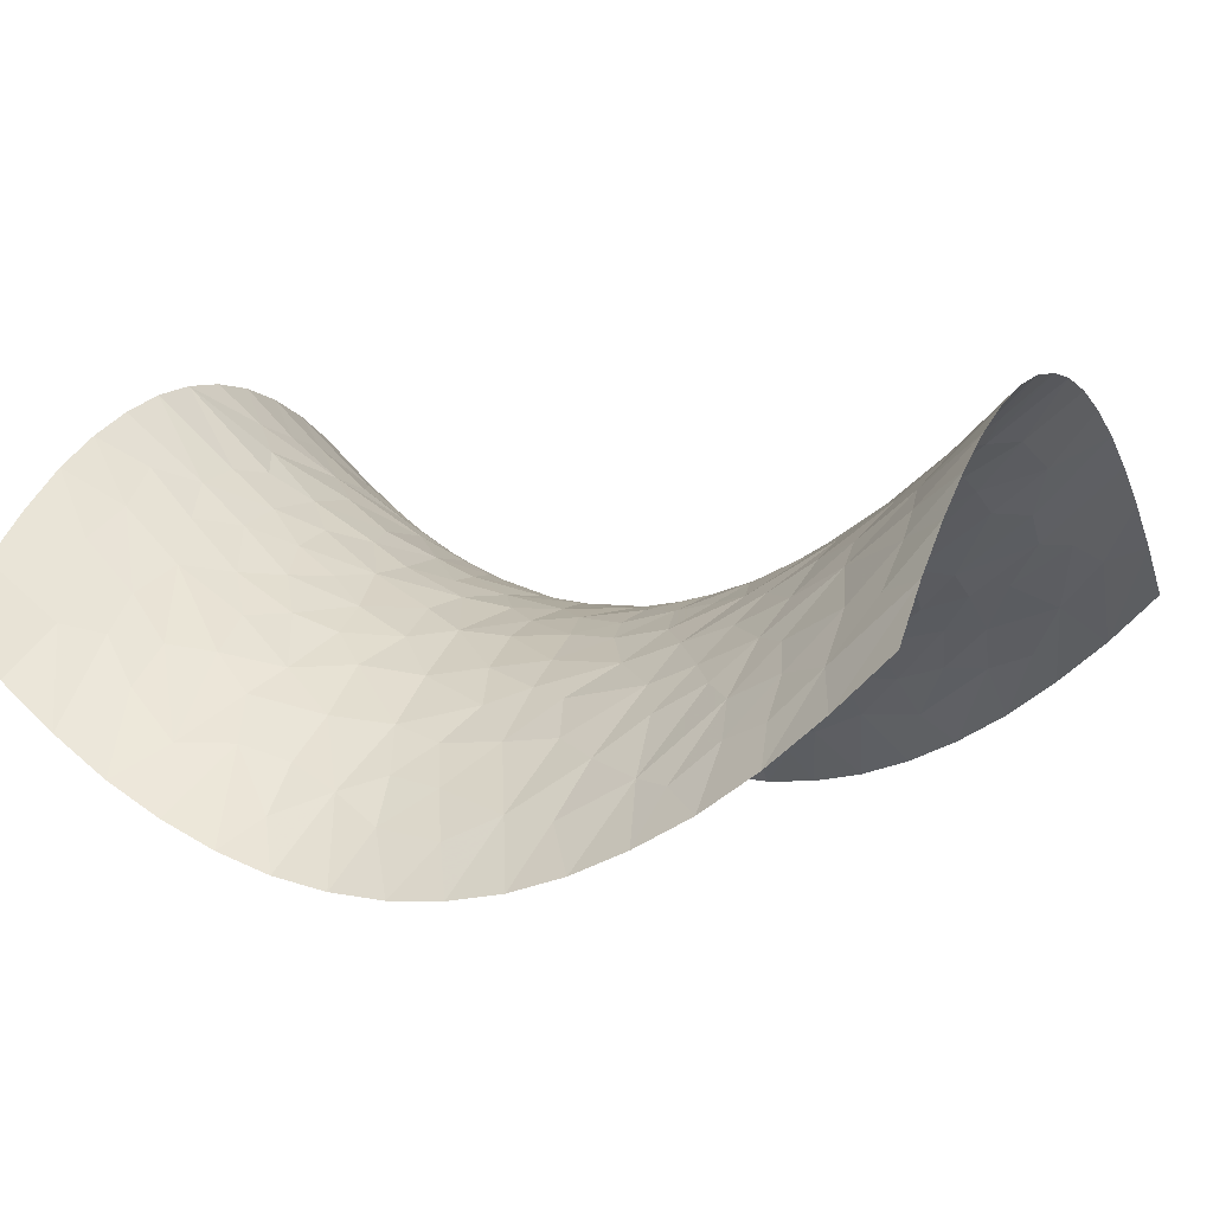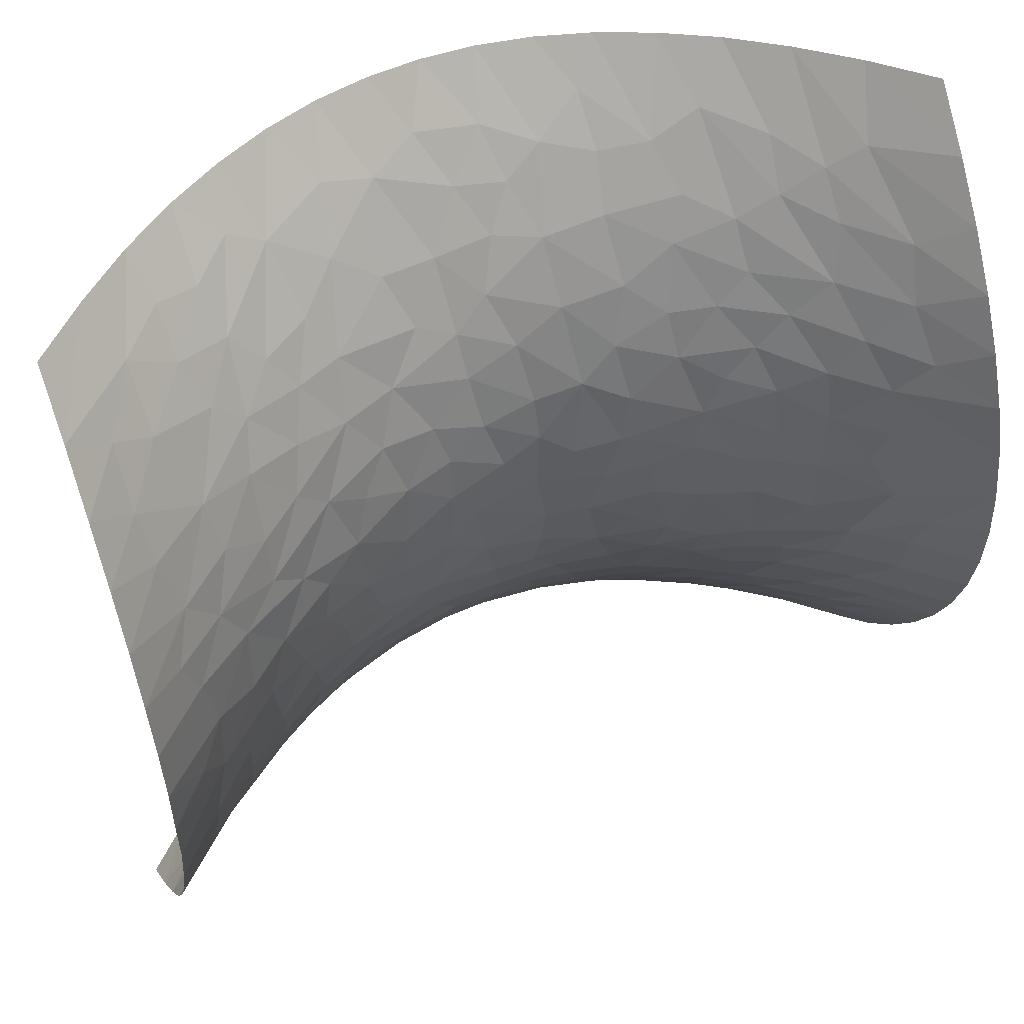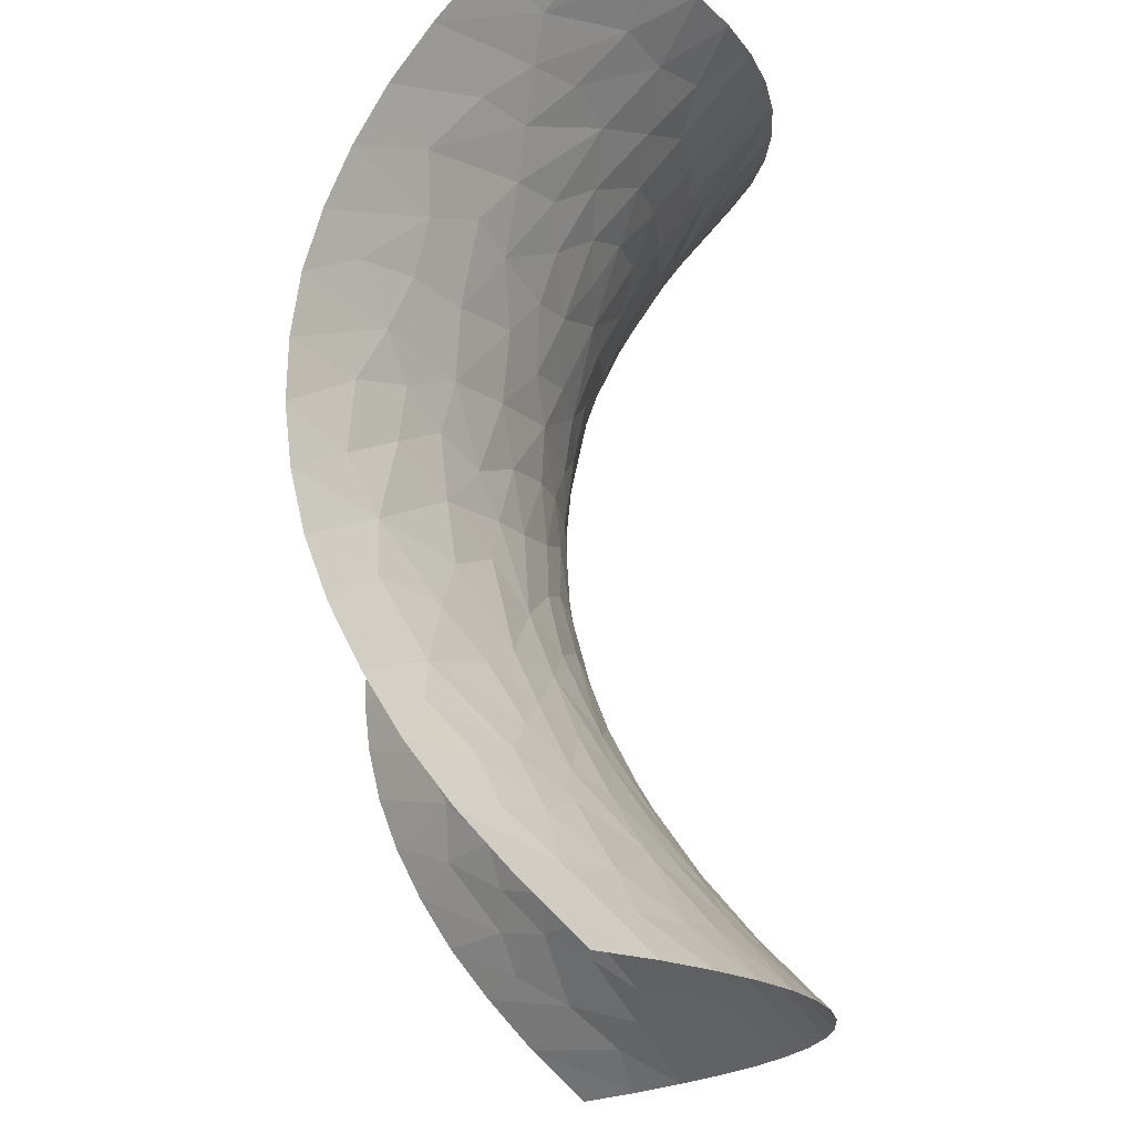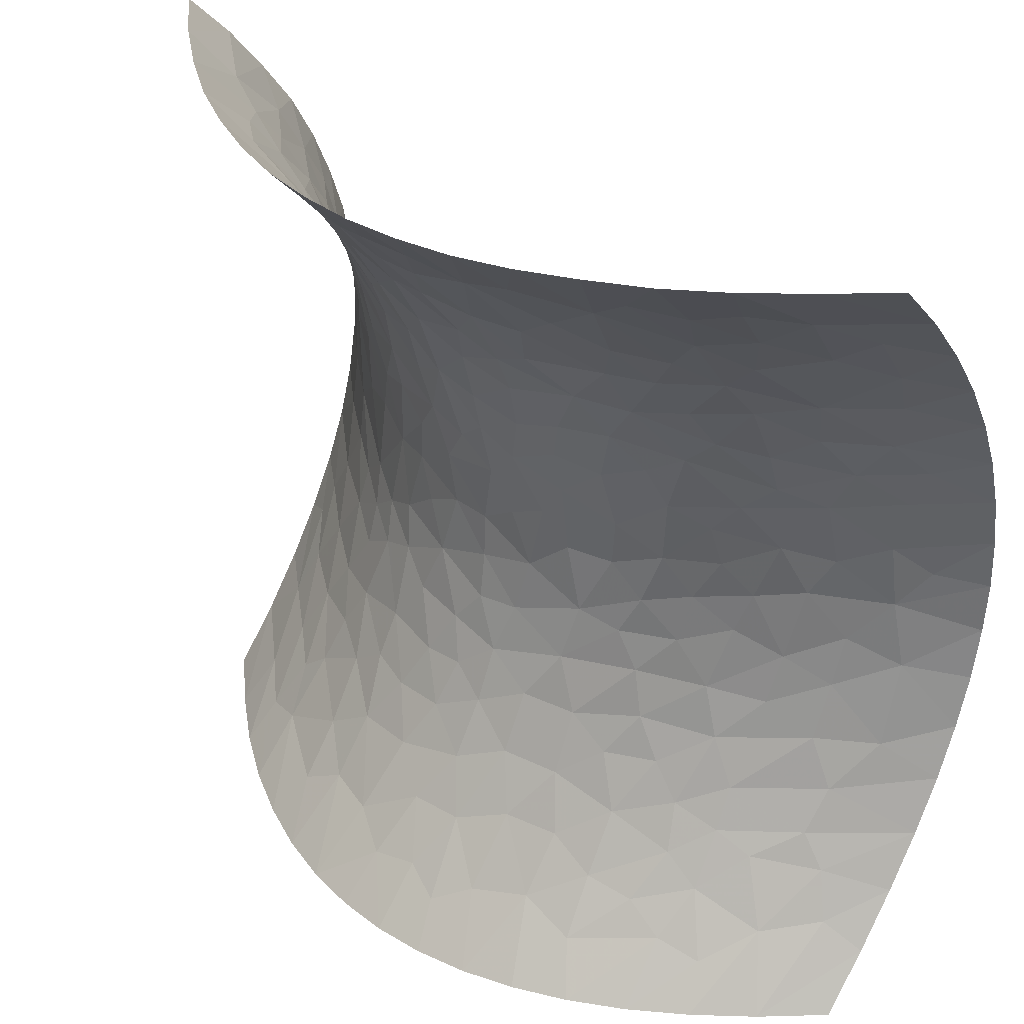
<metadata>
{"format":"obj","ext":"obj","renderer":"f3d","projection":"perspective","resolution":1024,"background":"white","views":[{"elev":3.2,"azim":-155.6,"up":"+Z"},{"elev":52.7,"azim":-23.4,"up":"+Y"},{"elev":71.8,"azim":-92.3,"up":"+Y"},{"elev":36.3,"azim":-138.8,"up":"+Y"}]}
</metadata>
<code>
v -0.5 -0.5 0
v 0.5 -0.5 0
v 0.5 0.5 0
v -0.5 0.5 0
v 4.618e-05 -1.25e-05 0.0004561
v -0.5005 2.272e-05 0.2495
v 1.25e-06 -0.5001 -0.2499
v 0.5 2.363e-06 0.2501
v 2.82e-07 0.4999 -0.2501
v 0.2499 -0.25 3.929e-05
v -0.2499 0.2501 0.0002074
v 0.25 0.2501 0.0002827
v -1.52e-05 -0.25 -0.0625
v 0.25 -0.5 -0.1875
v 0.5002 -0.2499 0.1874
v 0.3747 -0.1252 0.1254
v 0.375 -0.3751 3.446e-05
v 0.375 -0.25 0.07805
v 0.5001 -0.125 0.2343
v 0.4376 -0.06246 0.1873
v 0.4372 -0.1251 0.176
v 0.4063 -0.1876 0.1299
v 0.4374 -0.2423 0.1329
v 0.5002 -0.3749 0.1092
v 0.5001 -0.1875 0.2148
v 0.4145 -0.3125 0.07422
v 0.4375 -0.3708 0.054
v 0.3752 -0.4997 -0.1097
v 0.4999 -0.4375 0.05855
v 0.4106 -0.4375 -0.02278
v 0.4374 -0.5001 -0.05841
v 0.5 -0.06247 0.2462
v 0.5 0.2499 0.1875
v 0.2656 0.04684 0.06833
v 0.3392 -0.02691 0.1148
v 0.3803 -0.06764 0.1397
v 0.4134 0.02406 0.1702
v 0.1945 -0.09823 0.02782
v 0.3417 0.04907 0.1143
v 0.4999 0.1251 0.2345
v 0.3007 0.1517 0.06727
v 0.4059 0.118 0.1509
v 0.3023 0.09294 0.08273
v 0.3497 0.1237 0.107
v 0.3885 0.2301 0.0983
v 0.3511 0.1834 0.08987
v 0.3203 0.2466 0.04171
v 0.2832 0.2048 0.03789
v 0.1469 0.1399 0.001759
v 0.2246 0.1171 0.03692
v 0.5002 0.3748 0.1089
v 0.2498 0.5004 -0.187
v 0.3817 0.3505 0.02291
v 0.3668 0.2892 0.05083
v 0.437 0.2814 0.1116
v 0.2841 0.3419 -0.03596
v 0.4995 0.3128 0.1531
v 0.2872 0.2884 -0.000992
v 0.3891 0.06946 0.1462
v 0.2036 0.19 0.005626
v 0.2491 0.164 0.03568
v 0.08178 0.3318 -0.1033
v 0.1573 0.2736 -0.04981
v 0.1987 0.2416 -0.0191
v 0.1376 0.2078 -0.02441
v 0.08617 0.2593 -0.05987
v -0.08279 0.2854 -0.07466
v 0.03783 0.1597 -0.02408
v 0.004616 0.2906 -0.08453
v 0.09552 0.1675 -0.01894
v 0.07871 0.07503 0.0005679
v -0.001541 0.3954 -0.1561
v -0.0344 0.2109 -0.0435
v 0.1686 0.03744 0.02697
v 0.02547 0.3443 -0.1181
v -0.04262 0.3409 -0.1142
v -0.2498 0.5004 -0.1872
v -0.1251 0.4997 -0.2347
v -0.1579 0.3822 -0.1209
v -0.1064 0.3446 -0.1076
v -0.0869 0.4261 -0.1735
v -0.179 0.2988 -0.05685
v 0.02801 0.23 -0.05176
v -0.03757 0.2618 -0.06734
v 0.2149 0.06439 0.04231
v -0.1461 0.4422 -0.1744
v -0.1875 0.4999 -0.2149
v -0.2231 0.426 -0.1321
v -0.06247 0.4999 -0.2462
v -0.1511 0.1817 -0.01036
v -0.5 0.25 0.1875
v -0.375 0.4999 -0.1096
v -0.2607 0.3419 -0.04864
v -0.1873 0.2349 -0.01981
v -0.1248 0.2387 -0.04147
v -0.3124 0.4354 -0.09163
v -0.2312 0.2988 -0.03578
v -0.2045 0.3494 -0.08032
v -0.2655 0.4525 -0.1341
v 0.4499 -0.0124 0.2022
v 0.2863 -0.1017 0.07113
v 0.4999 0.0626 0.2461
v 0.5005 0.1873 0.2143
v 0.448 0.2188 0.1531
v 0.4093 0.1758 0.1364
v 0.4446 0.3441 0.07924
v 0.3748 0.5003 -0.1091
v 0.4214 0.4271 -0.005052
v 0.3351 0.4229 -0.06753
v 0.4377 0.4998 -0.0587
v 0.3792 0.4004 -0.01669
v 0.3125 0.5 -0.1524
v 0.331 0.3692 -0.02699
v 0.2171 0.3144 -0.05184
v 0.2171 0.4105 -0.1208
v 0.1521 0.345 -0.09568
v 0.2369 0.362 -0.0754
v 0.125 0.5 -0.2344
v 0.1025 0.4162 -0.1625
v 0.1595 0.4025 -0.1375
v 0.06247 0.5002 -0.246
v 0.04365 0.4396 -0.1913
v 0.05709 0.3876 -0.1472
v -0.006825 0.08595 -0.007067
v 0.03153 0.04573 -0.001166
v 0.09556 -0.0322 0.008193
v 0.03947 0.1082 -0.01059
v -0.02525 0.1475 -0.02111
v -0.08635 0.1711 -0.02173
v -0.141 0.04033 0.01813
v -0.1292 0.1121 0.004018
v -0.2781 0.1036 0.0663
v -0.07495 0.06645 0.001258
v -0.2024 0.08721 0.03339
v -0.2296 0.1669 0.02475
v -0.08069 -0.0156 0.006325
v -0.0711 0.1197 -0.009521
v -0.2769 -0.07375 0.07104
v -0.1834 0.1381 0.01457
v -0.04642 0.02336 0.0009687
v -0.01769 -0.125 -0.01508
v -0.1753 -0.05691 0.02695
v -0.2575 0.01501 0.0662
v -0.03044 -0.0595 -0.002765
v -0.1033 -0.09233 0.002042
v 0.03997 -0.07985 -0.004731
v 0.0438 -0.02808 0.001228
v 0.06904 -0.1765 -0.02626
v 0.03573 -0.1337 -0.01682
v -0.0003649 -0.1863 -0.03471
v 0.1141 -0.1102 0.0006608
v -0.1247 -0.2189 -0.03233
v -0.0583 -0.2186 -0.04421
v -0.09196 -0.1593 -0.01708
v -0.2498 -0.5002 -0.1873
v -0.1828 -0.1483 0.01146
v -0.09064 -0.3484 -0.1131
v -0.05788 -0.2876 -0.07927
v -0.128 -0.2889 -0.06727
v 0.0344 -0.3765 -0.1406
v -0.2332 -0.249 -0.00757
v -0.2102 -0.3822 -0.1018
v 0.002479 -0.3172 -0.1008
v -0.174 -0.2518 -0.03308
v -0.2014 -0.2018 -0.0004194
v -0.2066 -0.313 -0.05518
v -0.2617 -0.1511 0.0455
v -0.03051 -0.3732 -0.1385
v 0.1255 -0.2893 -0.0678
v -0.5002 -0.2499 0.1873
v -0.1546 -0.3504 -0.09884
v -0.125 -0.5 -0.2344
v -0.00102 -0.4331 -0.1877
v 0.05904 -0.2814 -0.07582
v -0.3607 -0.3394 0.01461
v -0.0887 -0.4285 -0.1757
v 0.125 -0.5 -0.2344
v 0.08597 -0.3391 -0.1078
v 0.09849 -0.2322 -0.04442
v -0.2807 -0.3436 -0.0396
v -0.1538 -0.4166 -0.1499
v 0.06245 -0.5003 -0.2458
v 0.105 -0.4198 -0.165
v 0.04617 -0.2242 -0.04799
v 0.1755 -0.2306 -0.02253
v -0.1874 -0.5001 -0.2148
v -0.2189 -0.4448 -0.1504
v -0.3747 -0.5004 -0.109
v -0.3086 -0.4303 -0.08998
v -0.1369 -0.01575 0.01885
v -0.1952 0.008245 0.03772
v -0.2302 -0.03831 0.05209
v -0.2204 -0.09925 0.03887
v -0.2469 0.06416 0.05695
v 0.1476 -0.06115 0.01847
v -0.1539 -0.1048 0.01311
v -0.5001 -0.125 0.2343
v -0.06243 -0.5002 -0.2458
v -0.3165 -0.2666 0.02931
v 0.1875 -0.5 -0.2149
v 0.2188 -0.3853 -0.1007
v 0.2188 -0.4469 -0.152
v 0.306 -0.4314 -0.09188
v 0.1659 -0.4163 -0.1455
v 0.1614 -0.3477 -0.0949
v 0.3575 -0.4487 -0.07337
v 0.2236 -0.3155 -0.04887
v 0.2901 -0.3554 -0.04178
v 0.2308 -0.1709 0.02377
v 0.1371 -0.1743 -0.01184
v -0.264 -0.397 -0.08777
v -0.3225 -0.378 -0.03894
v -0.4999 -0.3751 0.1095
v -0.4001 -0.417 -0.01338
v -0.3805 -0.1342 0.1266
v -0.04614 -0.4533 -0.2037
v -0.3192 -0.3147 0.00277
v -0.268 -0.2908 -0.01281
v -0.2849 -0.2109 0.03659
v -0.3235 -0.1615 0.07905
v -0.3301 -0.1017 0.09828
v -0.3429 -0.013 0.117
v -0.4086 -0.2609 0.09874
v -0.3777 -0.2013 0.1021
v -0.4998 -0.1876 0.215
v -0.4402 -0.2067 0.1511
v 0.1795 -0.2843 -0.04911
v 0.3275 -0.3871 -0.04246
v 0.3447 -0.3126 0.02151
v 0.3124 -0.2585 0.03101
v 0.3315 -0.1858 0.07511
v 0.2395 -0.1211 0.04266
v 0.1829 -0.1495 0.01166
v -0.3582 -0.4495 -0.07372
v -0.4316 -0.352 0.06252
v -0.4023 -0.3108 0.0649
v -0.4999 -0.3125 0.1525
v -0.4376 -0.4999 -0.05869
v -0.5002 -0.4373 0.05842
v -0.4541 -0.4066 0.04181
v 0.2773 -0.3014 -0.01359
v 0.3244 -0.1353 0.08783
v 0.2777 -0.2014 0.03648
v 0.2784 -0.1518 0.05416
v 0.1351 0.08387 0.01151
v 0.2234 -0.02249 0.04934
v 0.1719 -0.01464 0.02902
v 0.2819 -0.01058 0.07947
v -0.03084 0.4482 -0.1997
v -0.3751 0.2818 0.06107
v -0.3127 0.4997 -0.1527
v 0.4998 0.4377 0.05875
v 0.2735 0.4405 -0.1195
v 0.1873 0.5003 -0.2144
v 0.1565 0.4556 -0.1848
v 0.1106 0.02512 0.01166
v 0.05431 -0.4441 -0.1945
v -0.3125 -0.4999 -0.1524
v 0.3127 -0.4997 -0.1527
v -0.292 -0.02404 0.08458
v -0.3157 0.04832 0.0974
v -0.5 0.125 0.2344
v -0.4164 0.05581 0.17
v -0.3672 0.03435 0.1338
v -0.3611 0.1145 0.1176
v -0.4223 -0.02418 0.1776
v -0.3841 -0.0728 0.1427
v -0.4997 -0.06253 0.2464
v -0.4385 -0.107 0.1807
v -0.3149 0.19 0.06327
v -0.4302 0.1242 0.1699
v -0.5001 0.1874 0.2147
v -0.4256 0.2187 0.133
v -0.3888 0.1694 0.1223
v -0.4512 0.01821 0.2042
v -0.5001 0.06249 0.246
v -0.3159 0.1385 0.08042
v -0.2658 0.2021 0.03006
v -0.5001 0.375 0.1094
v -0.4497 0.1726 0.1729
v -0.364 0.2235 0.08256
v -0.3131 0.2634 0.02891
v -0.442 0.2838 0.1149
v -0.406 0.3706 0.02755
v -0.5001 0.3125 0.1523
v -0.4511 0.3383 0.08891
v -0.3356 0.3455 -0.006915
v -0.2999 0.311 -0.007007
v -0.2961 0.3834 -0.05907
v -0.3563 0.3988 -0.03194
v -0.4998 0.4377 0.05865
v -0.4372 0.5003 -0.0582
v -0.4112 0.4381 -0.02217
v -0.3615 0.4505 -0.07198
v -0.4514 0.4012 0.0438
v 0.5003 -0.3123 0.152
v 0.4571 -0.2876 0.1266
f 16 21 36
f 153 13 150
f 83 70 66
f 124 133 140
f 13 153 158
f 163 13 158
f 242 36 101
f 65 70 49
f 25 22 23
f 208 241 207
f 275 266 263
f 271 262 276
f 117 114 56
f 48 47 12
f 140 136 144
f 148 210 151
f 178 183 205
f 23 18 26
f 36 37 35
f 19 20 21
f 26 297 23
f 31 29 30
f 241 229 230
f 230 18 231
f 25 21 22
f 37 39 35
f 8 100 32
f 22 21 16
f 36 21 20
f 18 23 22
f 22 16 231
f 18 229 26
f 25 19 21
f 17 27 26
f 29 24 27
f 23 15 25
f 297 15 23
f 17 228 206
f 296 27 24
f 29 31 2
f 28 30 206
f 30 27 17
f 29 27 30
f 20 19 32
f 30 28 31
f 34 248 39
f 50 34 43
f 10 243 209
f 20 32 100
f 35 248 101
f 36 20 100
f 101 36 35
f 44 46 41
f 60 48 12
f 50 245 85
f 146 126 147
f 42 59 102
f 34 39 43
f 37 59 39
f 102 40 42
f 105 46 44
f 104 103 33
f 39 44 43
f 39 59 44
f 70 245 49
f 103 105 40
f 41 43 44
f 112 253 109
f 47 48 46
f 105 44 42
f 46 45 47
f 55 54 45
f 45 54 47
f 50 61 60
f 46 48 41
f 60 12 64
f 85 34 50
f 43 41 50
f 61 48 60
f 54 56 58
f 106 55 57
f 111 107 109
f 58 12 47
f 45 104 55
f 53 113 54
f 106 57 51
f 53 54 55
f 53 106 111
f 119 62 116
f 54 58 47
f 55 33 57
f 114 58 56
f 102 59 37
f 44 59 42
f 63 64 114
f 49 50 60
f 50 41 61
f 48 61 41
f 78 86 81
f 65 60 64
f 12 58 114
f 60 65 49
f 114 64 12
f 65 64 63
f 62 66 63
f 63 66 65
f 62 69 66
f 245 70 71
f 69 62 75
f 84 95 73
f 69 84 83
f 66 69 83
f 119 116 120
f 76 84 69
f 66 70 65
f 70 68 127
f 125 127 124
f 74 245 256
f 76 67 84
f 75 76 69
f 94 95 82
f 124 140 125
f 147 256 125
f 246 74 247
f 123 62 119
f 75 72 76
f 76 80 67
f 81 79 80
f 86 79 81
f 80 82 67
f 89 78 81
f 79 86 88
f 81 76 72
f 82 80 79
f 76 81 80
f 249 81 72
f 98 88 93
f 94 82 97
f 73 68 83
f 70 83 68
f 95 84 67
f 83 84 73
f 245 50 49
f 246 85 74
f 77 88 87
f 86 87 88
f 91 273 283
f 86 78 87
f 98 82 79
f 131 134 130
f 249 89 81
f 137 128 129
f 92 294 251
f 94 97 11
f 77 99 88
f 291 292 4
f 135 94 278
f 95 94 90
f 95 90 129
f 82 95 67
f 295 279 286
f 99 289 88
f 98 97 82
f 97 93 288
f 88 98 79
f 97 98 93
f 251 99 77
f 99 96 289
f 102 100 8
f 36 100 37
f 35 39 248
f 210 233 151
f 55 104 33
f 100 102 37
f 104 105 103
f 105 104 45
f 46 105 45
f 105 42 40
f 108 110 107
f 53 55 106
f 106 51 108
f 111 106 108
f 110 252 3
f 253 112 52
f 113 109 253
f 107 111 108
f 252 110 108
f 113 111 109
f 54 113 56
f 109 107 112
f 111 113 53
f 117 56 253
f 63 114 116
f 123 72 75
f 63 116 62
f 117 116 114
f 119 120 255
f 56 113 253
f 117 115 120
f 9 249 122
f 254 118 255
f 122 72 123
f 117 120 116
f 115 254 255
f 119 121 122
f 119 118 121
f 9 122 121
f 62 123 75
f 119 122 123
f 73 128 68
f 127 128 124
f 5 147 125
f 127 125 71
f 146 147 144
f 195 126 151
f 70 127 71
f 128 127 68
f 73 129 128
f 131 133 137
f 95 129 73
f 129 90 131
f 134 139 135
f 194 191 134
f 90 94 135
f 133 131 130
f 265 132 277
f 138 260 221
f 133 130 136
f 137 124 128
f 139 131 90
f 194 134 132
f 278 94 11
f 134 135 132
f 142 190 191
f 136 130 190
f 131 137 129
f 124 137 133
f 213 235 237
f 145 141 144
f 131 139 134
f 90 135 139
f 140 5 125
f 133 136 140
f 149 146 141
f 140 144 5
f 154 145 196
f 145 144 136
f 261 222 260
f 138 193 192
f 136 190 145
f 144 141 146
f 154 156 152
f 145 154 141
f 150 148 149
f 149 151 146
f 147 126 256
f 144 147 5
f 163 174 13
f 146 151 126
f 150 149 141
f 151 149 148
f 142 196 145
f 150 13 184
f 179 185 210
f 195 151 38
f 187 162 211
f 168 163 158
f 154 150 141
f 152 159 158
f 152 153 154
f 154 153 150
f 193 142 192
f 164 159 152
f 216 173 168
f 159 157 158
f 171 162 181
f 152 158 153
f 163 168 160
f 152 165 164
f 166 171 159
f 183 204 205
f 174 179 184
f 165 156 167
f 167 219 165
f 166 159 164
f 212 217 175
f 168 158 157
f 174 163 178
f 165 152 156
f 166 164 161
f 156 193 167
f 161 164 165
f 199 217 218
f 166 162 171
f 223 226 170
f 162 166 180
f 176 168 157
f 177 183 257
f 174 178 169
f 184 179 148
f 176 157 181
f 221 220 167
f 159 171 157
f 160 168 173
f 186 172 181
f 168 176 216
f 178 163 160
f 174 169 179
f 188 214 238
f 189 155 187
f 181 157 171
f 7 173 216
f 160 183 178
f 173 7 257
f 200 202 204
f 205 207 227
f 169 185 179
f 218 166 161
f 212 214 234
f 181 187 186
f 172 176 181
f 160 173 257
f 7 182 257
f 202 200 14
f 150 184 148
f 174 184 13
f 209 185 10
f 233 209 232
f 211 162 180
f 187 181 162
f 155 186 187
f 212 180 217
f 234 214 188
f 258 155 189
f 191 190 130
f 145 190 142
f 134 191 130
f 260 192 143
f 142 191 192
f 143 192 191
f 167 193 138
f 193 156 196
f 261 194 132
f 191 194 143
f 247 38 246
f 126 195 247
f 193 196 142
f 154 196 156
f 219 199 218
f 197 225 269
f 176 172 198
f 219 220 224
f 202 203 201
f 177 200 204
f 169 227 185
f 203 202 14
f 204 202 201
f 206 259 28
f 208 207 201
f 204 201 205
f 204 183 177
f 207 205 201
f 178 205 169
f 17 206 30
f 259 206 203
f 201 203 208
f 227 10 185
f 203 228 208
f 228 229 208
f 231 243 230
f 243 244 209
f 179 210 148
f 233 185 209
f 212 211 180
f 187 211 189
f 212 175 214
f 211 212 189
f 235 214 175
f 240 235 213
f 238 239 1
f 215 220 221
f 223 224 226
f 176 198 216
f 7 216 198
f 218 217 180
f 236 217 199
f 166 218 180
f 219 218 161
f 165 219 161
f 220 219 167
f 221 167 138
f 220 215 224
f 221 260 222
f 222 266 267
f 143 194 261
f 264 266 222
f 199 223 236
f 219 224 199
f 269 225 226
f 199 224 223
f 215 226 224
f 215 269 226
f 170 226 225
f 205 227 169
f 10 227 207
f 206 228 203
f 229 228 17
f 26 229 17
f 230 229 18
f 22 231 18
f 10 207 241
f 16 242 231
f 243 231 244
f 246 232 101
f 233 232 38
f 151 233 38
f 185 233 210
f 258 234 188
f 212 234 189
f 175 236 235
f 223 237 236
f 236 175 217
f 237 223 170
f 235 240 214
f 236 237 235
f 238 240 239
f 240 238 214
f 213 239 240
f 229 241 208
f 10 241 230
f 36 242 16
f 101 232 244
f 230 243 10
f 244 231 242
f 101 244 242
f 209 244 232
f 256 245 71
f 85 245 74
f 246 38 232
f 85 246 34
f 247 74 256
f 38 247 195
f 34 246 248
f 101 248 246
f 122 249 72
f 89 249 9
f 250 288 287
f 289 290 287
f 52 115 253
f 99 251 96
f 108 51 252
f 117 253 115
f 119 255 118
f 115 52 254
f 115 255 120
f 125 256 71
f 247 256 126
f 177 257 182
f 160 257 183
f 192 260 138
f 234 258 189
f 203 14 259
f 261 260 143
f 263 265 271
f 222 261 264
f 265 261 132
f 263 264 265
f 6 275 276
f 265 264 261
f 266 264 263
f 278 277 135
f 272 273 91
f 268 197 269
f 221 267 215
f 222 267 221
f 266 268 269
f 215 267 269
f 266 6 268
f 269 267 266
f 281 270 282
f 273 274 281
f 273 280 274
f 262 271 280
f 272 280 273
f 273 250 283
f 271 265 274
f 277 274 265
f 281 274 270
f 263 271 276
f 6 266 275
f 135 277 132
f 263 276 275
f 274 277 270
f 282 278 11
f 277 278 270
f 262 280 272
f 279 285 286
f 274 280 271
f 270 278 282
f 273 281 250
f 11 97 288
f 250 281 282
f 286 250 284
f 285 91 283
f 287 284 250
f 92 292 293
f 250 286 283
f 286 285 283
f 286 284 295
f 288 250 282
f 287 288 289
f 288 282 11
f 289 288 93
f 289 93 88
f 290 289 96
f 96 251 294
f 284 287 290
f 279 295 291
f 284 290 293
f 290 96 294
f 291 293 292
f 92 293 294
f 290 294 293
f 284 293 295
f 291 295 293
f 27 297 26
f 296 297 27
f 15 297 296

</code>
